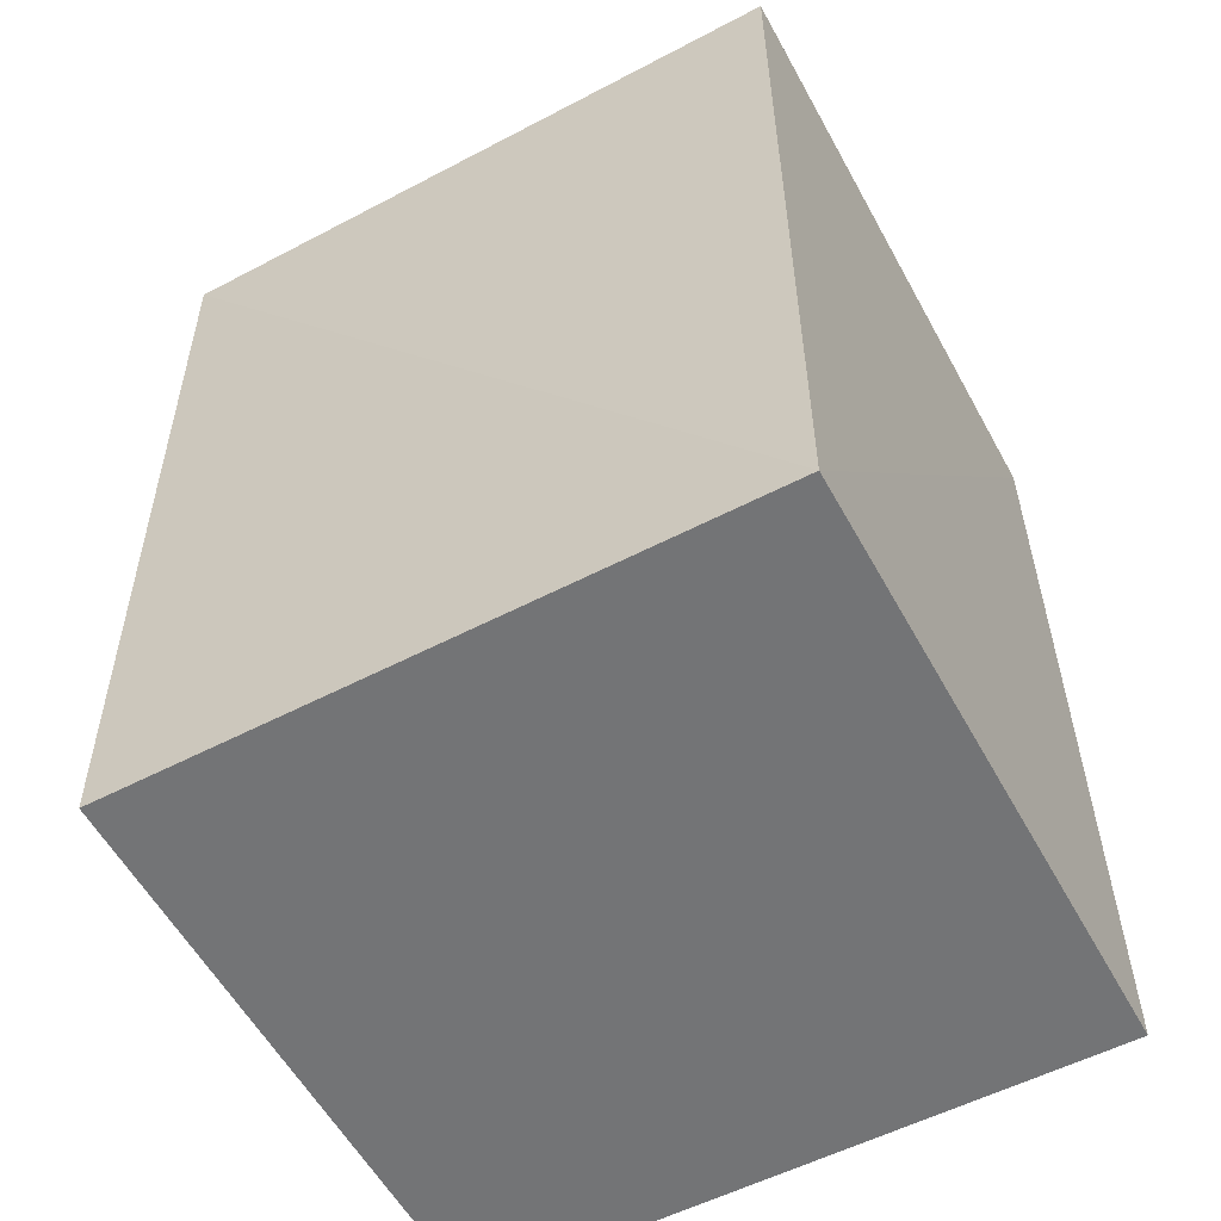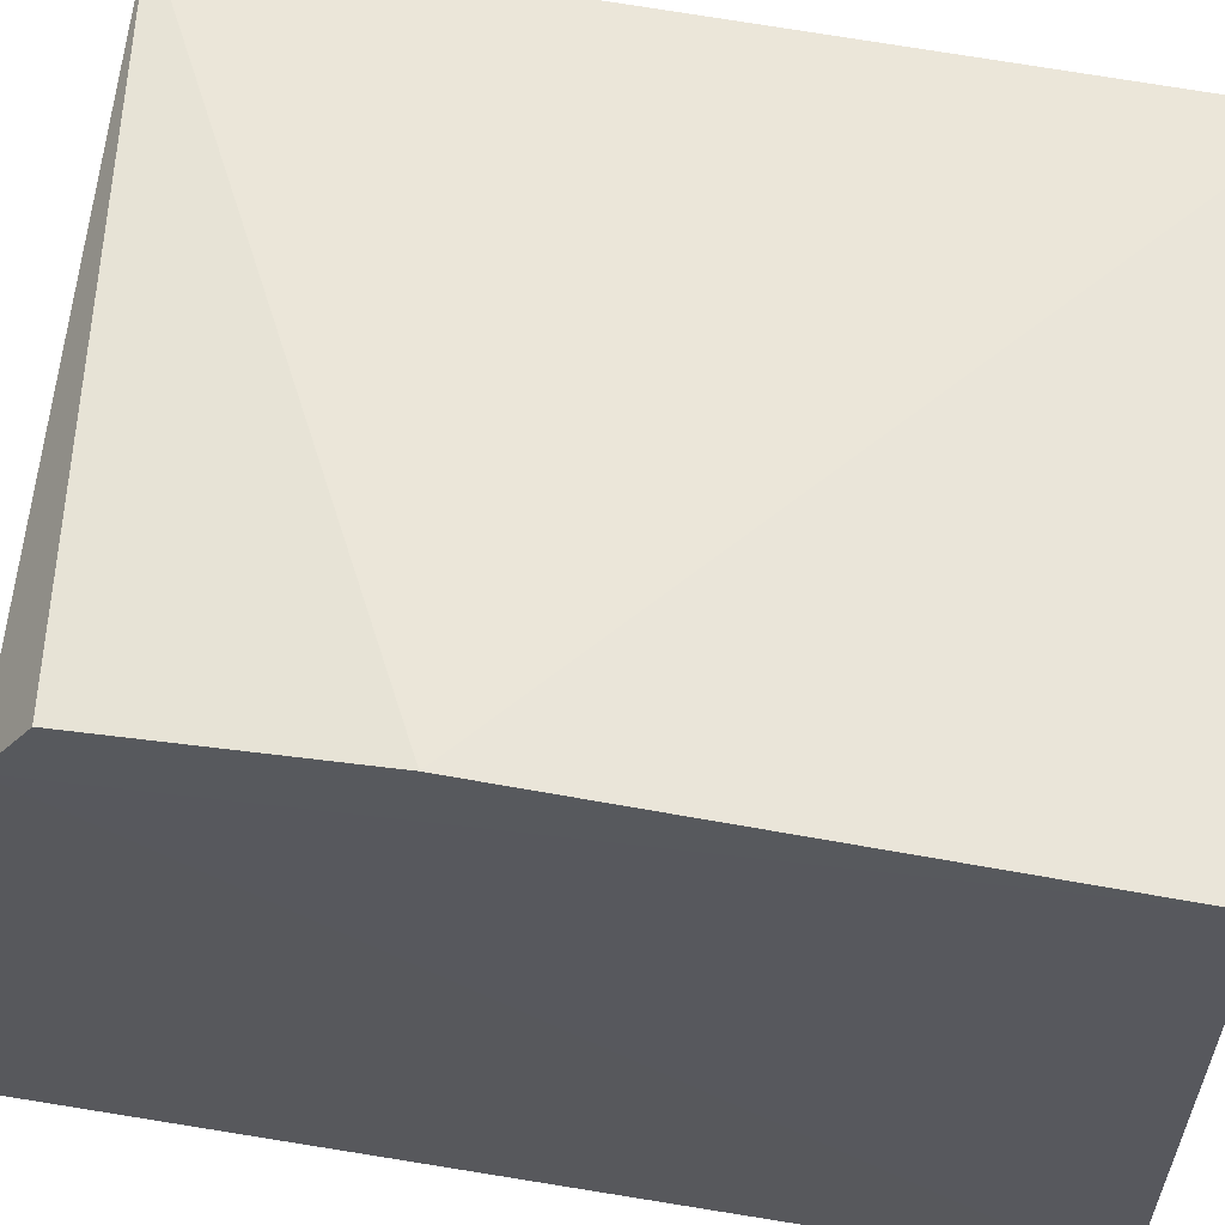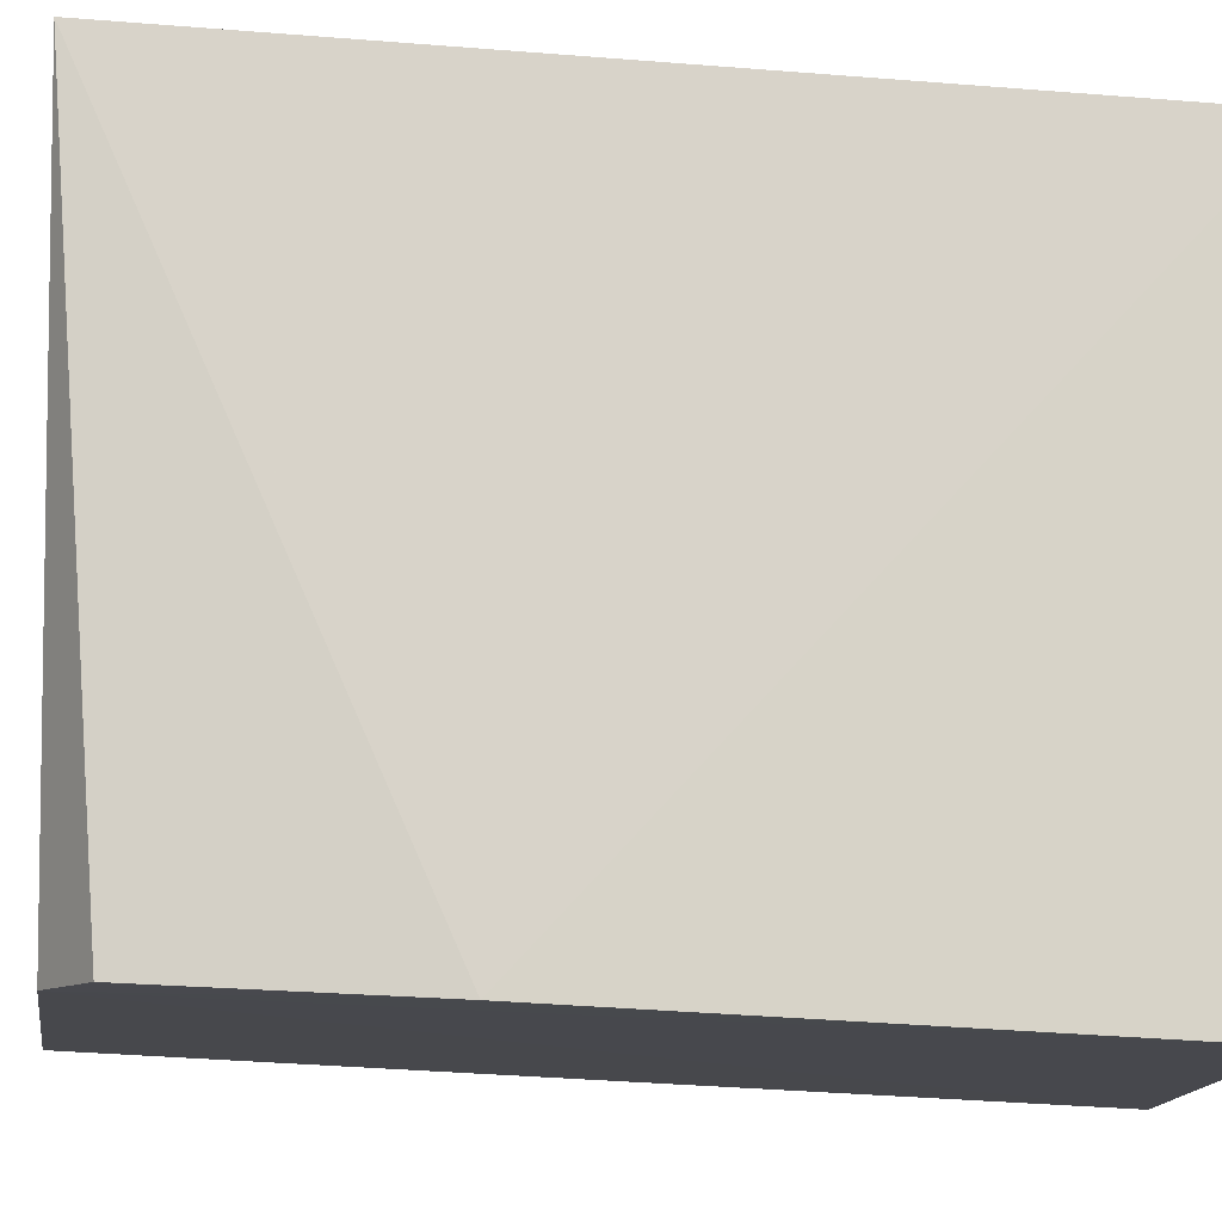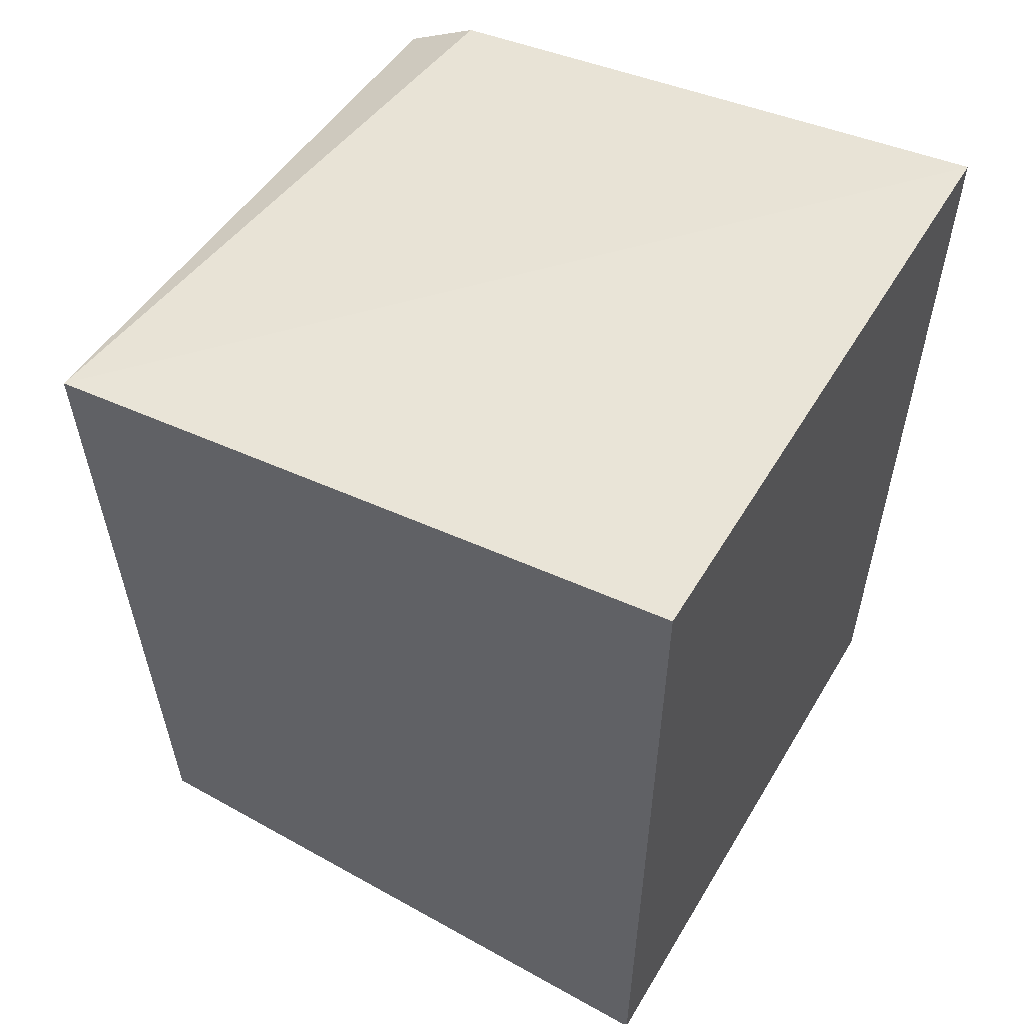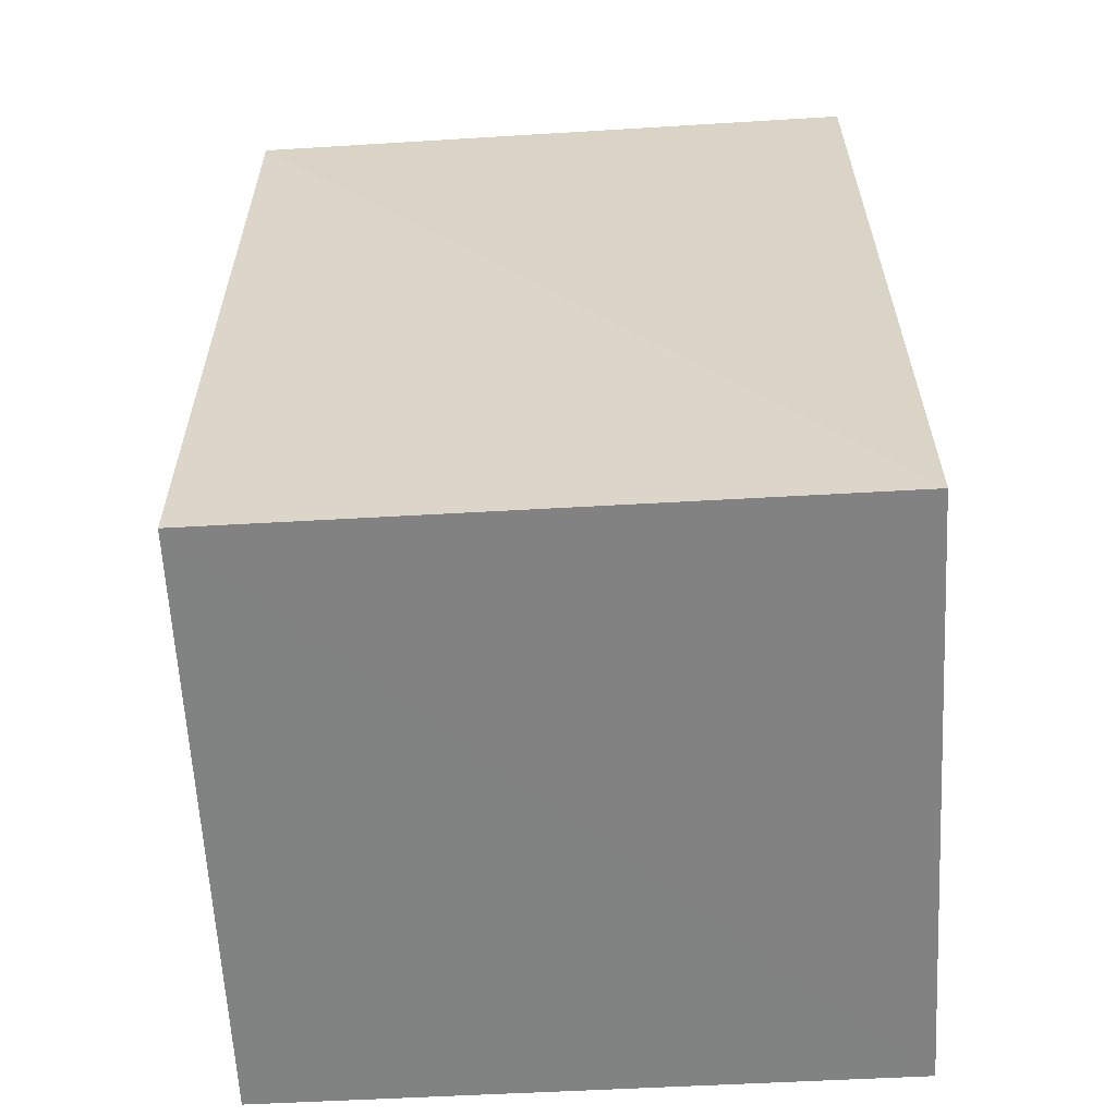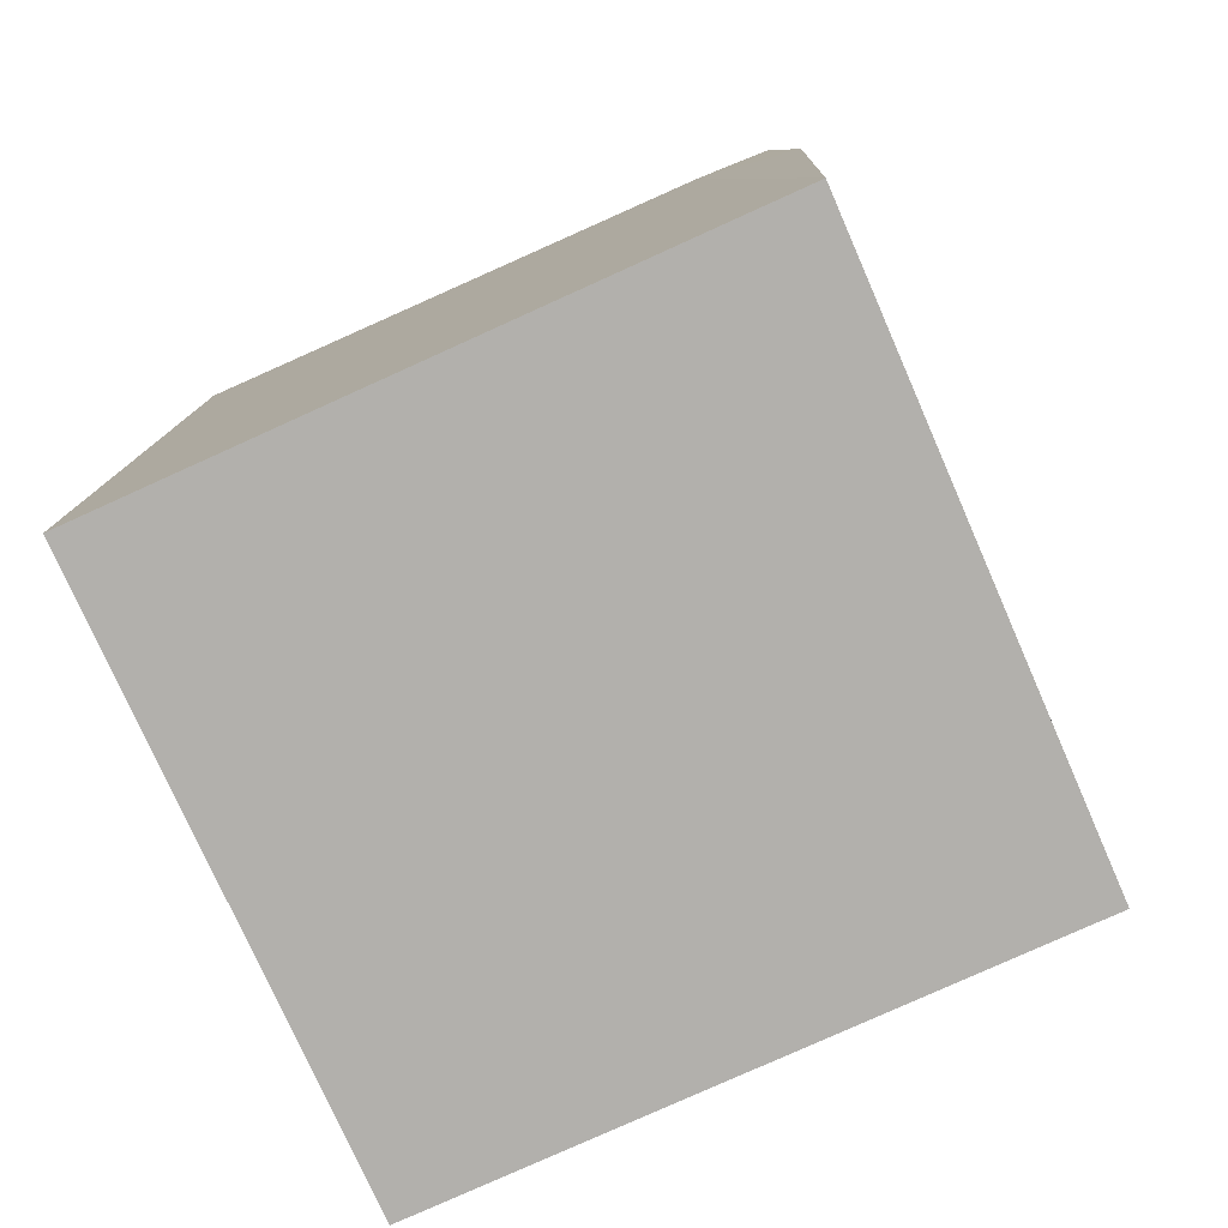
<metadata>
{"format":"obj","ext":"obj","renderer":"f3d","projection":"perspective","resolution":1024,"background":"white","views":[{"elev":-56.3,"azim":118.6,"up":"+Y"},{"elev":60.0,"azim":-80.3,"up":"+Z"},{"elev":78.3,"azim":-86.9,"up":"+Z"},{"elev":55.2,"azim":120.4,"up":"+Y"},{"elev":-60.7,"azim":93.4,"up":"+Y"},{"elev":-78.6,"azim":-65.7,"up":"+Y"}]}
</metadata>
<code>
v 0.009797 0.01267 0.09963
v 0.009481 0.000332 0.09966
v 0.009487 0.0002871 0.09022
v 0.0003829 0.0135 0.09019
v 0.0003875 0.00788 0.1001
v 0.009496 0.0136 0.0902
v 0.0003716 0.01216 0.09865
v 0.0003891 0.0002871 0.09022
v 0.0003874 0.01146 0.09976
v 0.0003927 0.0003392 0.09978
f 1 2 3
f 5 2 1
f 6 1 3
f 6 3 4
f 6 4 1
f 7 1 4
f 8 3 2
f 8 4 3
f 8 7 4
f 9 7 5
f 9 5 1
f 9 1 7
f 10 8 2
f 10 2 5
f 10 5 7
f 10 7 8

</code>
